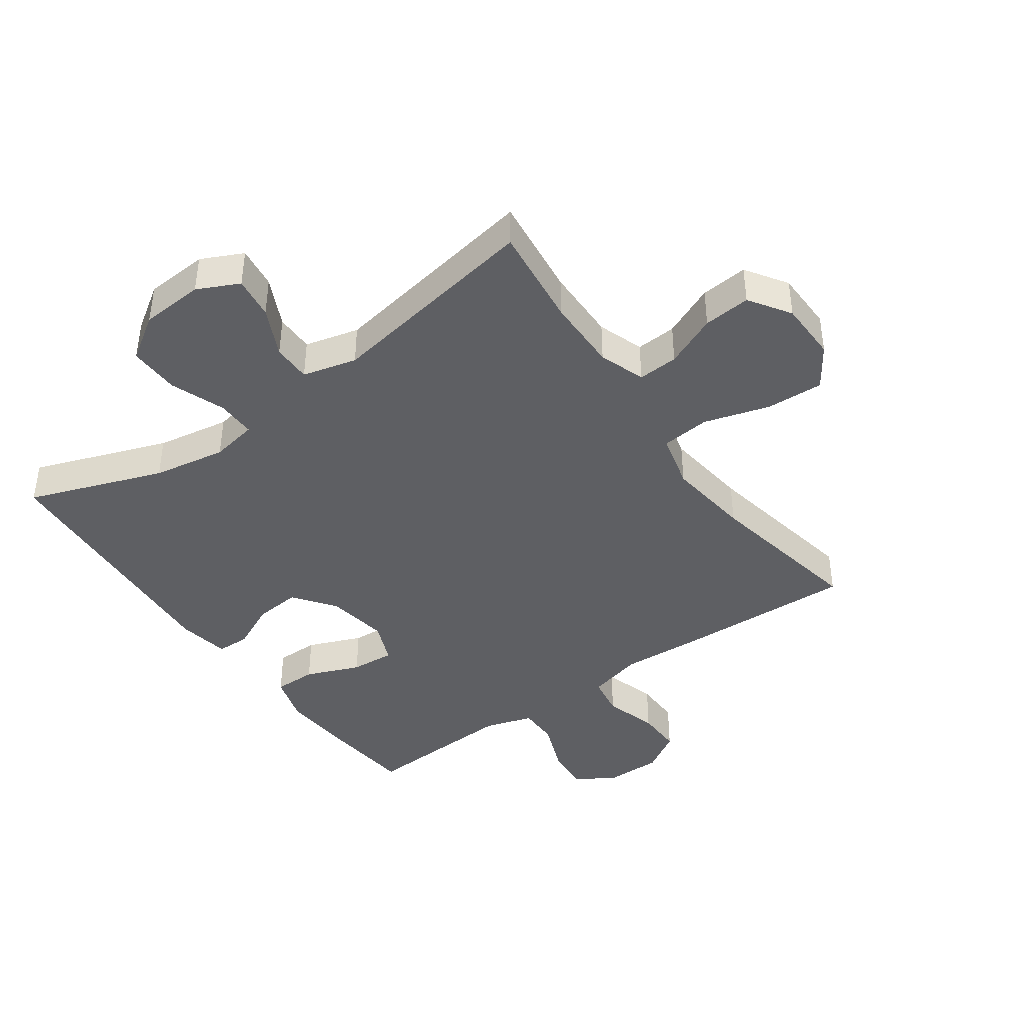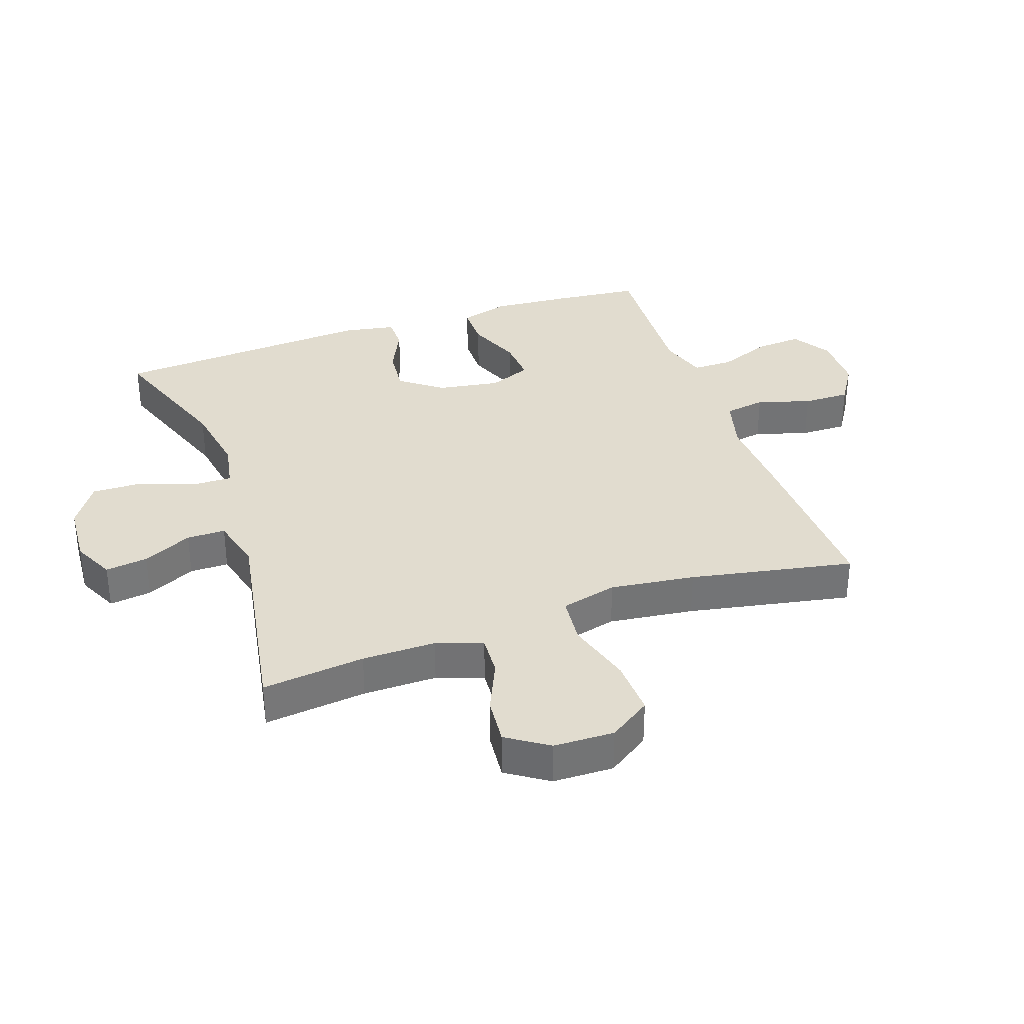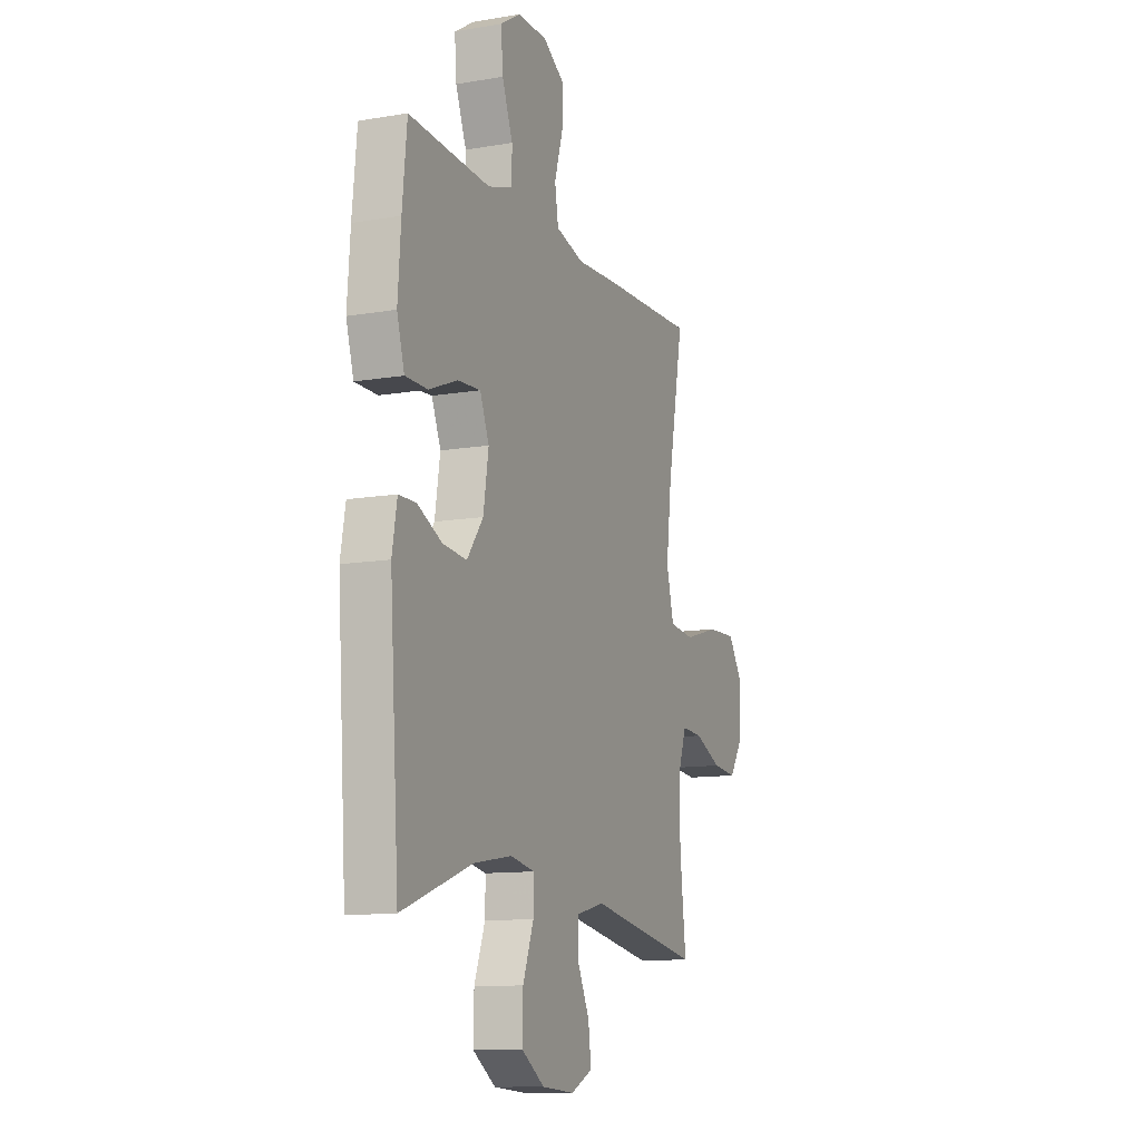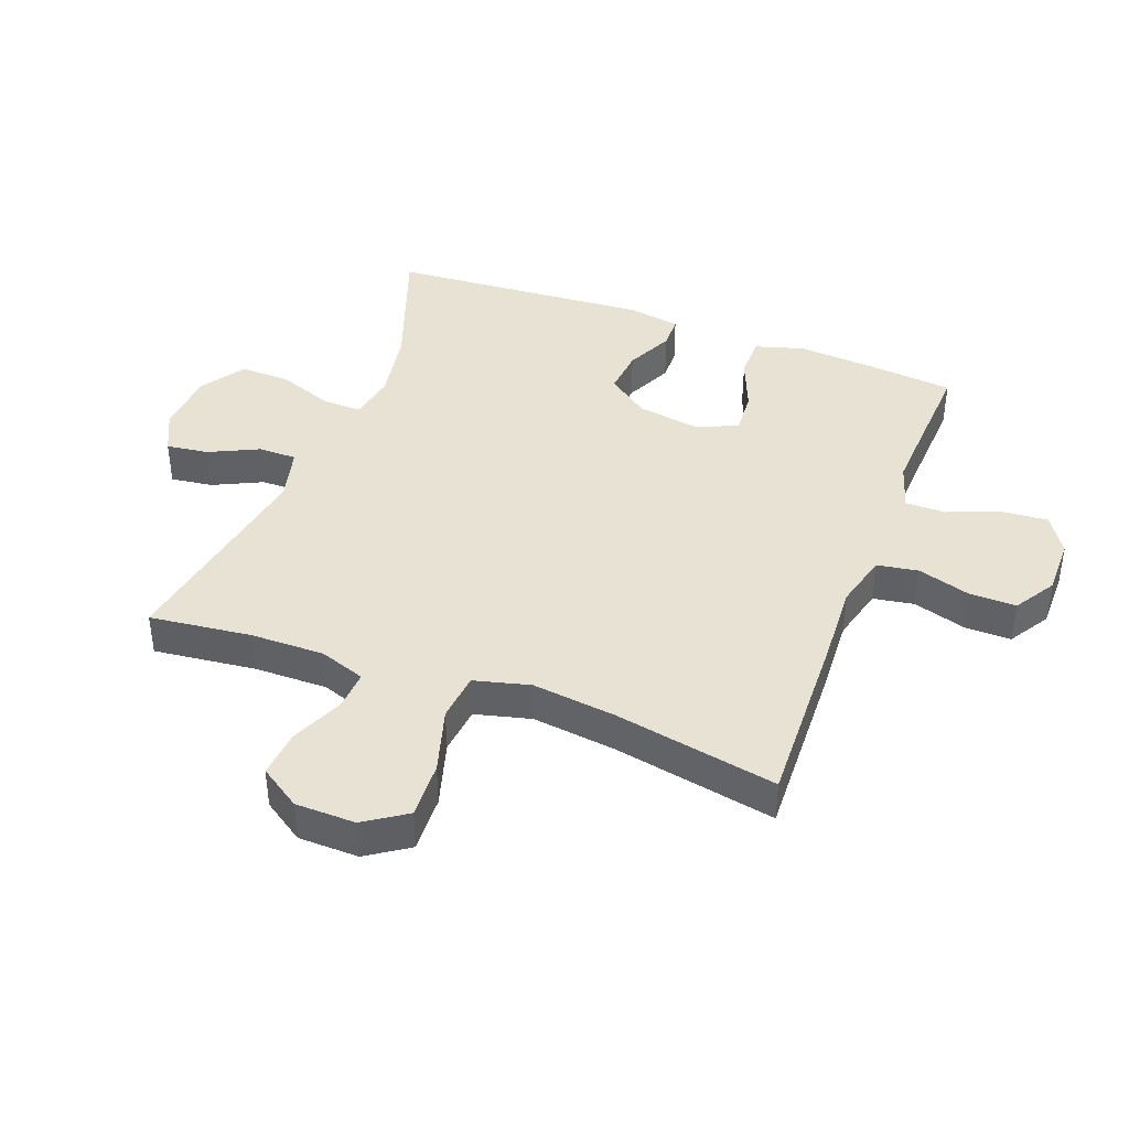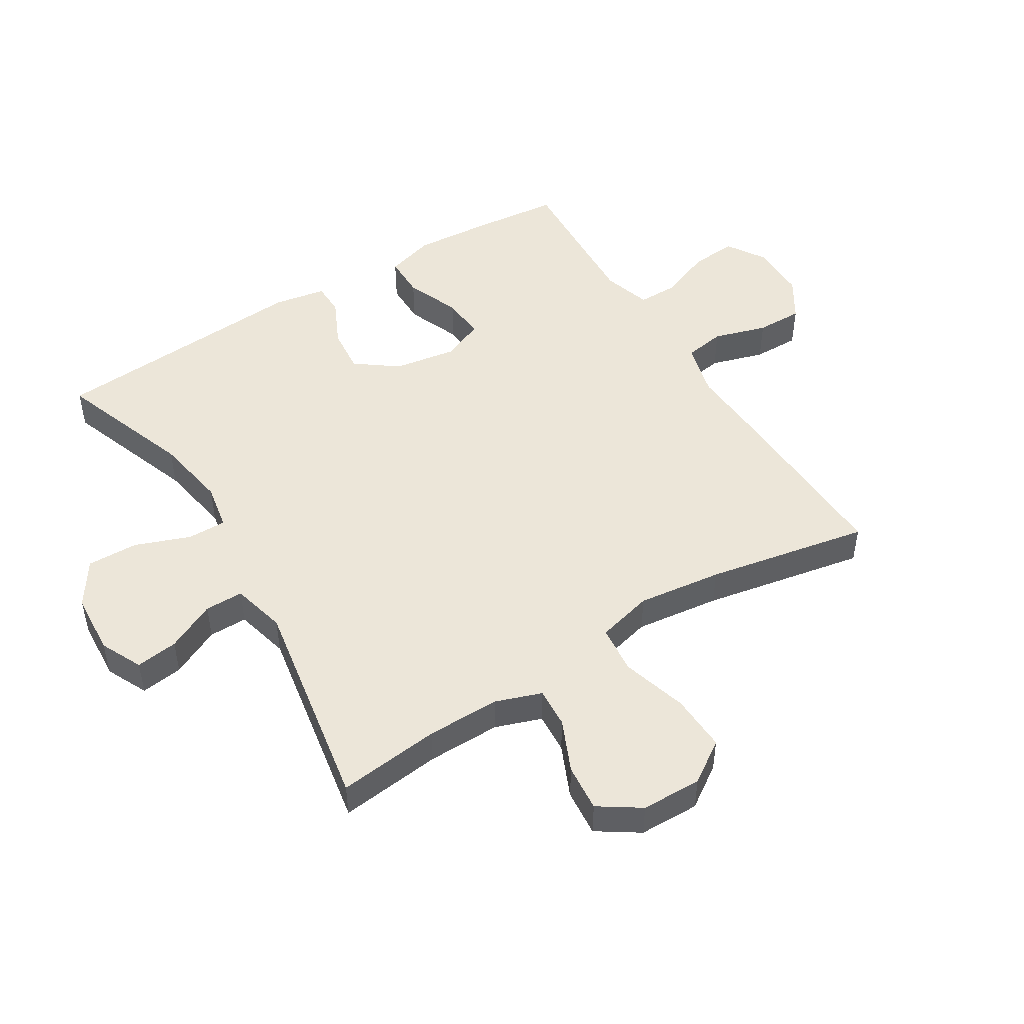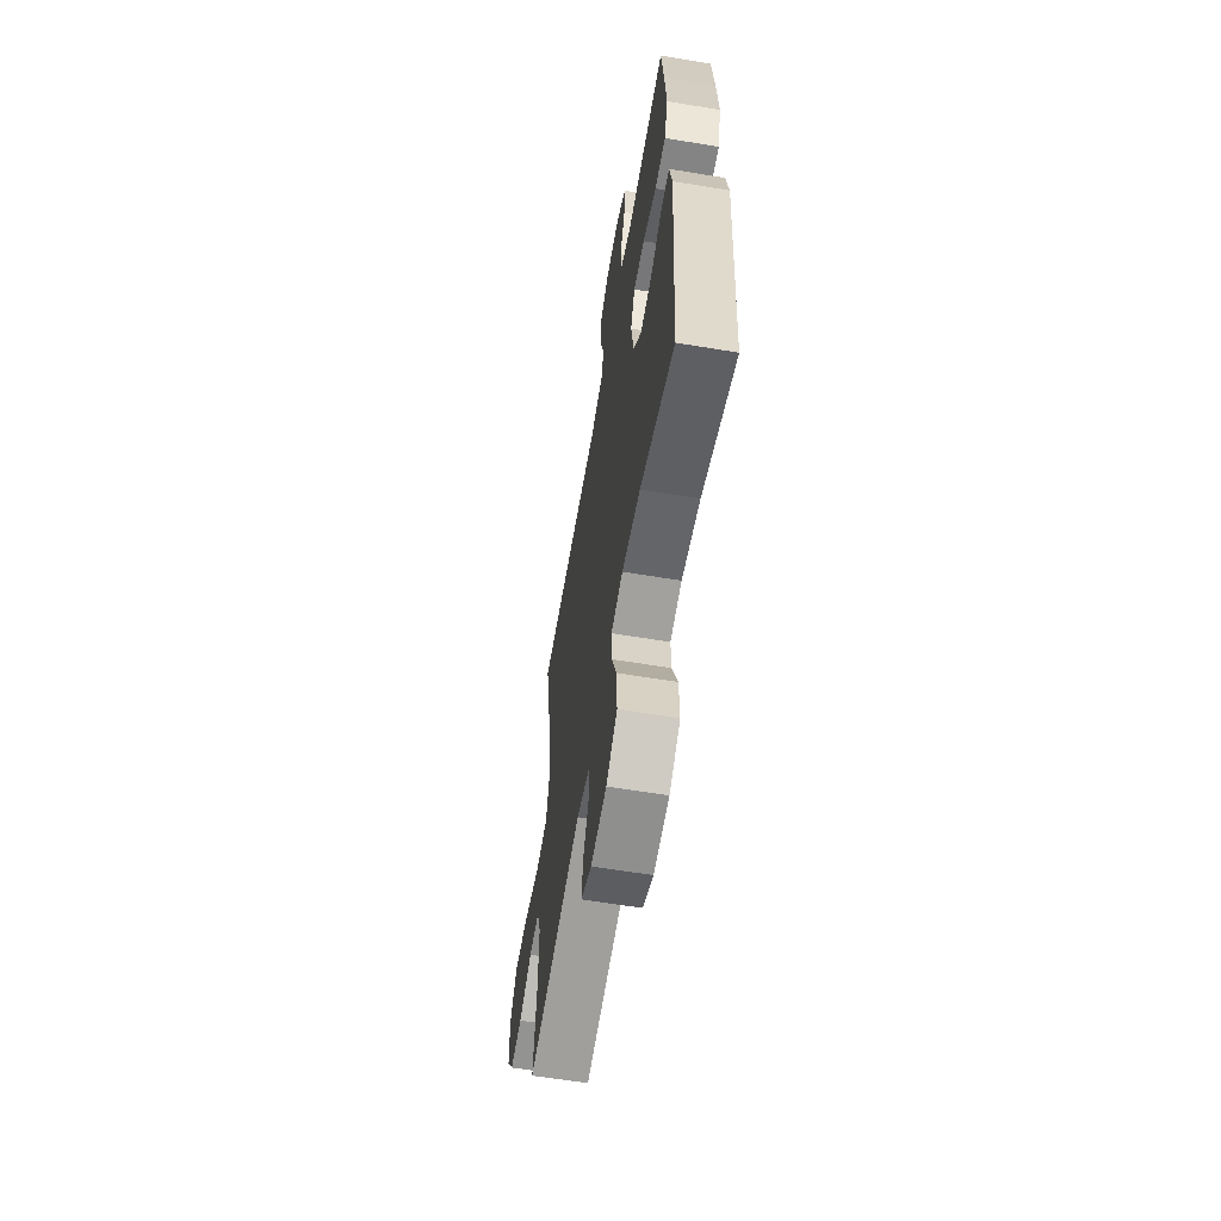
<metadata>
{"format":"obj","ext":"obj","renderer":"f3d","projection":"perspective","resolution":1024,"background":"white","views":[{"elev":-41.6,"azim":-144.7,"up":"+Y"},{"elev":34.3,"azim":-109.1,"up":"+Y"},{"elev":-11.7,"azim":112.3,"up":"+Z"},{"elev":40.9,"azim":-69.4,"up":"+Y"},{"elev":48.7,"azim":-121.7,"up":"+Y"},{"elev":-61.3,"azim":80.4,"up":"+Z"}]}
</metadata>
<code>
v 0.5 0.07 0.5
v 0.514 0.07 0.36
v 0.523 0.07 0.236
v 0.5 0.07 0.158
v 0.431 0.07 0.158
v 0.344 0.07 0.193
v 0.273 0.07 0.198
v 0.245 0.07 0.13
v 0.261 0.07 0.03
v 0.311 0.07 -0.037
v 0.385 0.07 -0.03
v 0.461 0.07 0.006
v 0.514 0.07 0.005
v 0.529 0.07 -0.079
v 0.5 0.07 -0.5
v 0.283 0.07 -0.422
v 0.165 0.07 -0.402
v 0.09 0.07 -0.416
v 0.091 0.07 -0.479
v 0.124 0.07 -0.567
v 0.126 0.07 -0.649
v 0.055 0.07 -0.696
v -0.046 0.07 -0.703
v -0.113 0.07 -0.671
v -0.104 0.07 -0.603
v -0.066 0.07 -0.524
v -0.066 0.07 -0.462
v -0.153 0.07 -0.44
v -0.5 0.07 -0.5
v -0.481 0.07 -0.335
v -0.48 0.07 -0.217
v -0.506 0.07 -0.143
v -0.571 0.07 -0.147
v -0.655 0.07 -0.184
v -0.731 0.07 -0.191
v -0.775 0.07 -0.125
v -0.777 0.07 -0.028
v -0.732 0.07 0.039
v -0.64 0.07 0.035
v -0.534 0.07 0.004
v -0.456 0.07 0.012
v -0.433 0.07 0.102
v -0.45 0.07 0.238
v -0.5 0.07 0.5
v -0.211 0.07 0.49
v -0.08 0.07 0.483
v 0.008 0.07 0.506
v 0.019 0.07 0.572
v -0.007 0.07 0.658
v -0.008 0.07 0.733
v 0.058 0.07 0.774
v 0.15 0.07 0.774
v 0.212 0.07 0.735
v 0.206 0.07 0.66
v 0.173 0.07 0.576
v 0.173 0.07 0.511
v 0.25 0.07 0.487
v 0.37 0.07 0.493
v 0.5 0 0.5
v 0.514 0 0.36
v 0.523 0 0.236
v 0.5 0 0.158
v 0.431 0 0.158
v 0.344 0 0.193
v 0.273 0 0.198
v 0.245 0 0.13
v 0.261 0 0.03
v 0.311 0 -0.037
v 0.385 0 -0.03
v 0.461 0 0.006
v 0.514 0 0.005
v 0.529 0 -0.079
v 0.5 0 -0.5
v 0.283 0 -0.422
v 0.165 0 -0.402
v 0.09 0 -0.416
v 0.091 0 -0.479
v 0.124 0 -0.567
v 0.126 0 -0.649
v 0.055 0 -0.696
v -0.046 0 -0.703
v -0.113 0 -0.671
v -0.104 0 -0.603
v -0.066 0 -0.524
v -0.066 0 -0.462
v -0.153 0 -0.44
v -0.5 0 -0.5
v -0.481 0 -0.335
v -0.48 0 -0.217
v -0.506 0 -0.143
v -0.571 0 -0.147
v -0.655 0 -0.184
v -0.731 0 -0.191
v -0.775 0 -0.125
v -0.777 0 -0.028
v -0.732 0 0.039
v -0.64 0 0.035
v -0.534 0 0.004
v -0.456 0 0.012
v -0.433 0 0.102
v -0.45 0 0.238
v -0.5 0 0.5
v -0.211 0 0.49
v -0.08 0 0.483
v 0.008 0 0.506
v 0.019 0 0.572
v -0.007 0 0.658
v -0.008 0 0.733
v 0.058 0 0.774
v 0.15 0 0.774
v 0.212 0 0.735
v 0.206 0 0.66
v 0.173 0 0.576
v 0.173 0 0.511
v 0.25 0 0.487
v 0.37 0 0.493
f 52 53 54 55
f 52 55 56
f 51 52 56
f 48 49 50 51
f 47 48 51 56
f 46 47 56 57
f 43 44 45 46
f 42 43 46 57
f 37 38 39 40
f 37 40 41
f 36 37 41
f 33 34 35 36
f 32 33 36 41
f 31 32 41
f 30 31 41 42
f 28 29 30
f 27 28 30 42
f 23 24 25 26
f 23 26 27
f 22 23 27
f 19 20 21 22
f 18 19 22 27
f 13 14 15 16
f 11 12 13 16
f 10 11 16 17
f 9 10 17 18
f 3 4 5 6
f 3 6 7
f 58 1 2 3
f 58 3 7
f 57 58 7 8
f 42 57 8
f 18 27 42
f 8 9 18 42
f 113 112 111 110
f 114 113 110
f 114 110 109
f 109 108 107 106
f 114 109 106 105
f 115 114 105 104
f 104 103 102 101
f 115 104 101 100
f 98 97 96 95
f 99 98 95
f 99 95 94
f 94 93 92 91
f 99 94 91 90
f 99 90 89
f 100 99 89 88
f 88 87 86
f 100 88 86 85
f 84 83 82 81
f 85 84 81
f 85 81 80
f 80 79 78 77
f 85 80 77 76
f 74 73 72 71
f 74 71 70 69
f 75 74 69 68
f 76 75 68 67
f 64 63 62 61
f 65 64 61
f 61 60 59 116
f 65 61 116
f 66 65 116 115
f 66 115 100
f 100 85 76
f 100 76 67 66
f 1 59 60 2
f 2 60 61 3
f 3 61 62 4
f 4 62 63 5
f 5 63 64 6
f 6 64 65 7
f 7 65 66 8
f 8 66 67 9
f 9 67 68 10
f 10 68 69 11
f 11 69 70 12
f 12 70 71 13
f 13 71 72 14
f 14 72 73 15
f 15 73 74 16
f 16 74 75 17
f 17 75 76 18
f 18 76 77 19
f 19 77 78 20
f 20 78 79 21
f 21 79 80 22
f 22 80 81 23
f 23 81 82 24
f 24 82 83 25
f 25 83 84 26
f 26 84 85 27
f 27 85 86 28
f 28 86 87 29
f 29 87 88 30
f 30 88 89 31
f 31 89 90 32
f 32 90 91 33
f 33 91 92 34
f 34 92 93 35
f 35 93 94 36
f 36 94 95 37
f 37 95 96 38
f 38 96 97 39
f 39 97 98 40
f 40 98 99 41
f 41 99 100 42
f 42 100 101 43
f 43 101 102 44
f 44 102 103 45
f 45 103 104 46
f 46 104 105 47
f 47 105 106 48
f 48 106 107 49
f 49 107 108 50
f 50 108 109 51
f 51 109 110 52
f 52 110 111 53
f 53 111 112 54
f 54 112 113 55
f 55 113 114 56
f 56 114 115 57
f 57 115 116 58
f 58 116 59 1

</code>
